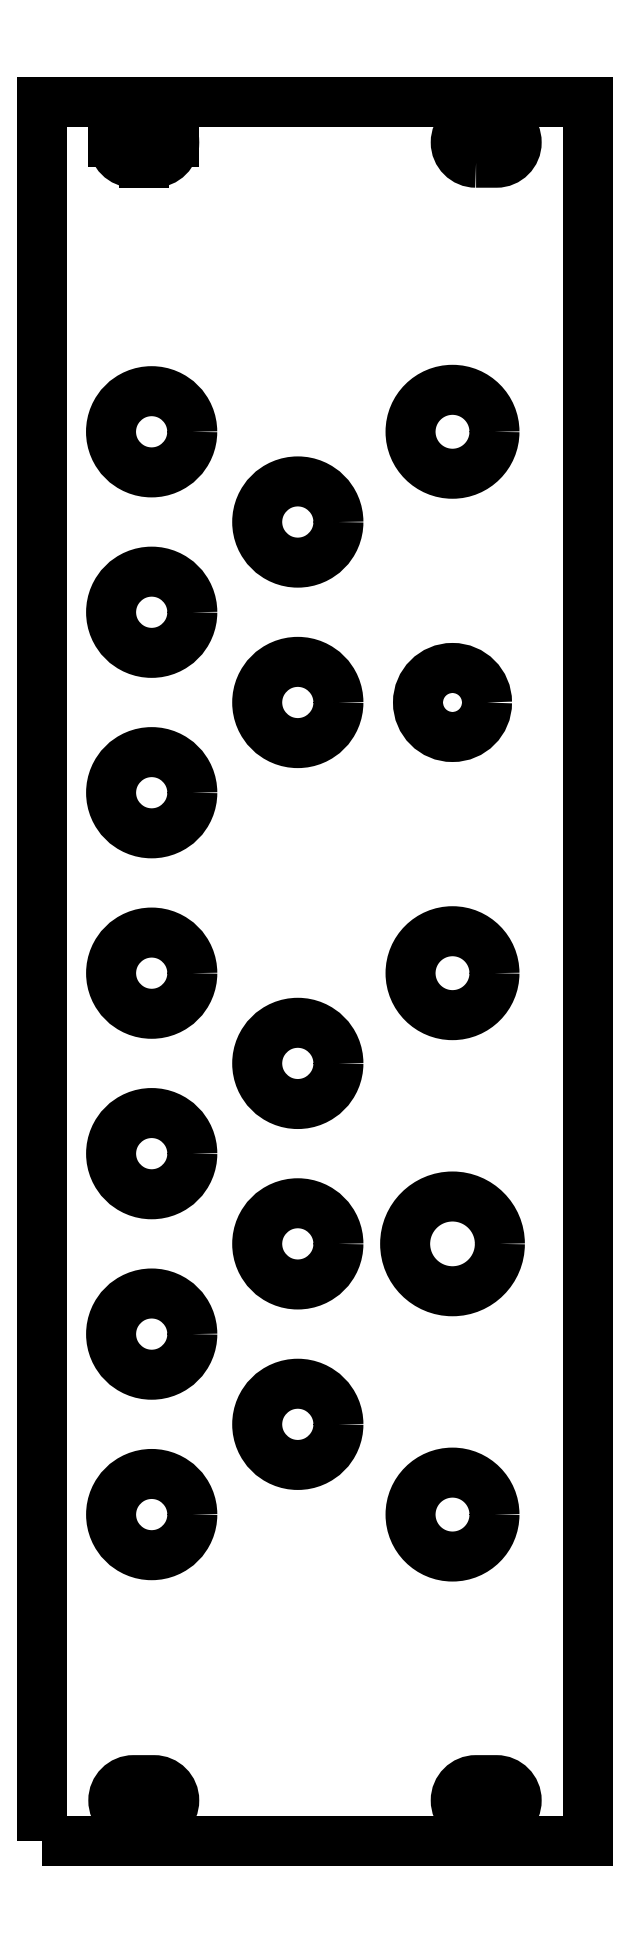
<metadata>
{"format":"dxf","ext":"dxf","renderer":"ezdxf+matplotlib","layout":"modelspace","background":"white","min_lineweight":24,"dpi":150}
</metadata>
<code>
0
SECTION
2
ENTITIES
0
CIRCLE
8
0
10
137
20
211.5
30
0
40
3
0
CIRCLE
8
0
10
147.8
20
204.8
30
0
40
3
0
CIRCLE
8
0
10
137
20
198.2
30
0
40
3
0
CIRCLE
8
0
10
147.8
20
191.5
30
0
40
3
0
CIRCLE
8
0
10
137
20
184.8
30
0
40
3
0
CIRCLE
8
0
10
137
20
171.5
30
0
40
3
0
CIRCLE
8
0
10
147.8
20
164.8
30
0
40
3
0
CIRCLE
8
0
10
137
20
158.2
30
0
40
3
0
CIRCLE
8
0
10
147.8
20
151.5
30
0
40
3
0
CIRCLE
8
0
10
137
20
144.8
30
0
40
3
0
CIRCLE
8
0
10
147.8
20
138.2
30
0
40
3
0
CIRCLE
8
0
10
137
20
131.5
30
0
40
3
0
CIRCLE
8
0
10
159.2
20
131.5
30
0
40
3.1
0
CIRCLE
8
0
10
159.2
20
151.5
30
0
40
3.5
0
CIRCLE
8
0
10
159.2
20
171.5
30
0
40
3.1
0
CIRCLE
8
0
10
159.2
20
191.5
30
0
40
2.55
0
CIRCLE
8
0
10
159.2
20
211.5
30
0
40
3.1
0
LWPOLYLINE
8
0
90
        4
70
     1
43
0
10
128.9
20
107.4
10
169.2
20
107.4
10
169.2
20
235.9
10
128.9
20
235.9
0
LWPOLYLINE
8
0
90
        4
70
     1
43
0
10
135.7
20
231.4
10
137.2
20
231.4
42
1
10
137.2
20
234.4
10
135.7
20
234.4
42
1
0
LWPOLYLINE
8
0
90
        4
70
     1
43
0
10
161
20
231.4
10
162.5
20
231.4
42
1
10
162.5
20
234.4
10
161
20
234.4
42
1
0
LWPOLYLINE
8
0
90
        4
70
     1
43
0
10
161
20
108.9
10
162.5
20
108.9
42
1
10
162.5
20
111.9
10
161
20
111.9
42
1
0
LWPOLYLINE
8
0
90
        4
70
     1
43
0
10
135.7
20
108.9
10
137.2
20
108.9
42
1
10
137.2
20
111.9
10
135.7
20
111.9
42
1
0
LINE
8
0
10
134.2
20
232.9
30
0
11
138.7
21
232.9
31
0
0
LINE
8
0
10
136.4
20
234.4
30
0
11
136.4
21
231.4
31
0
0
ENDSEC
0
EOF

</code>
